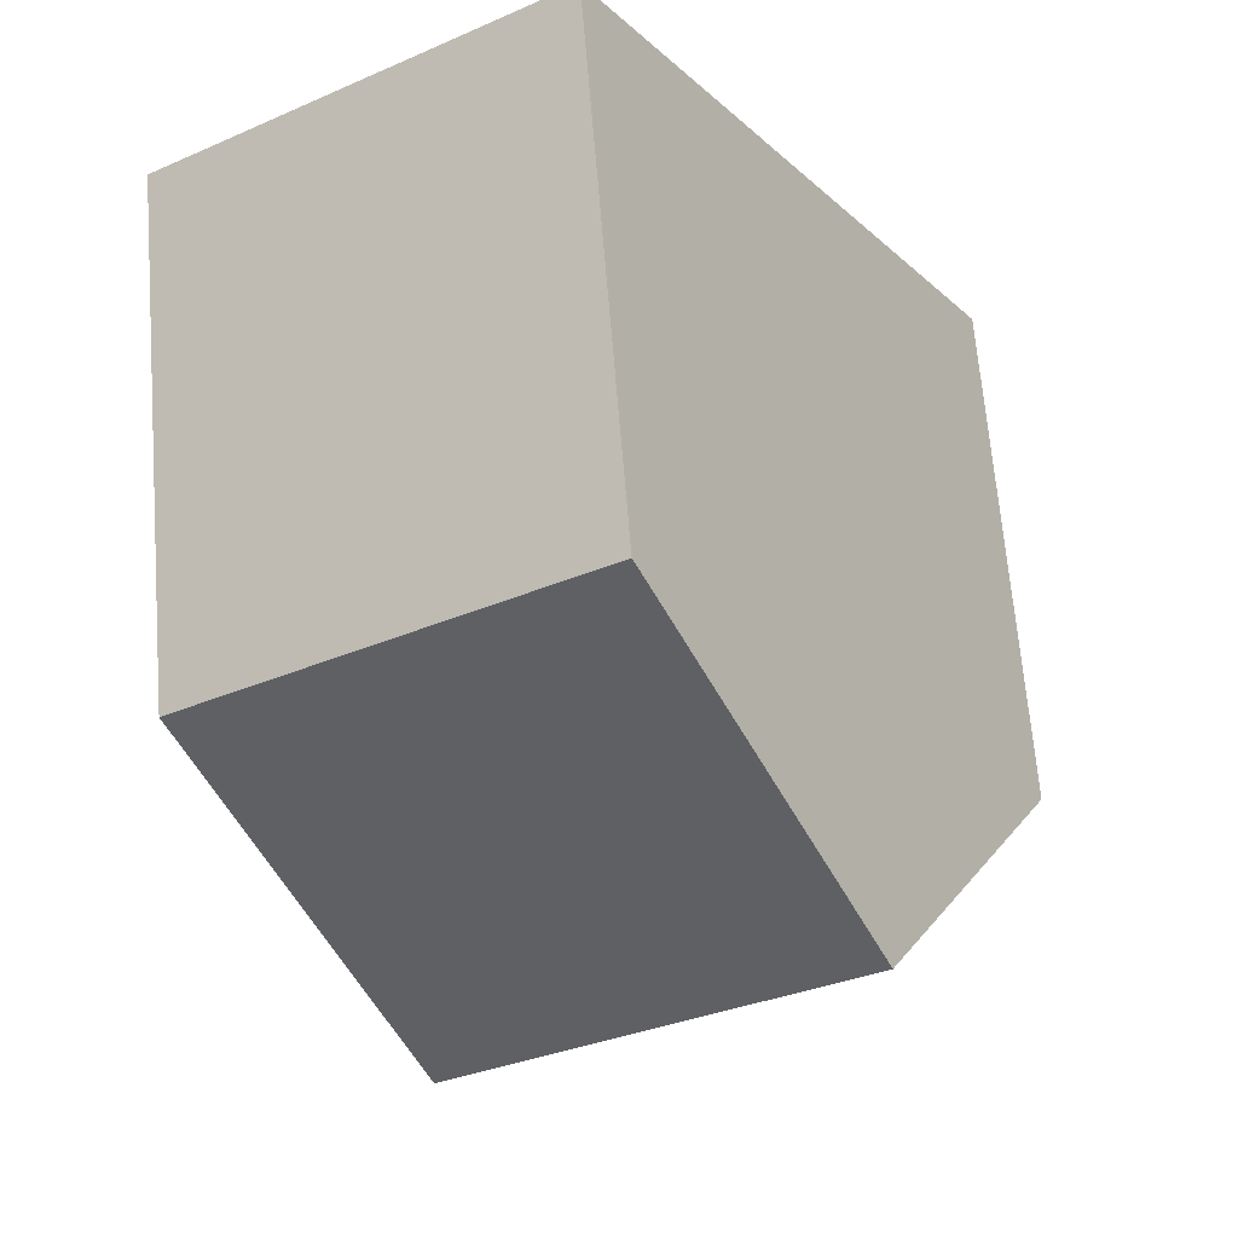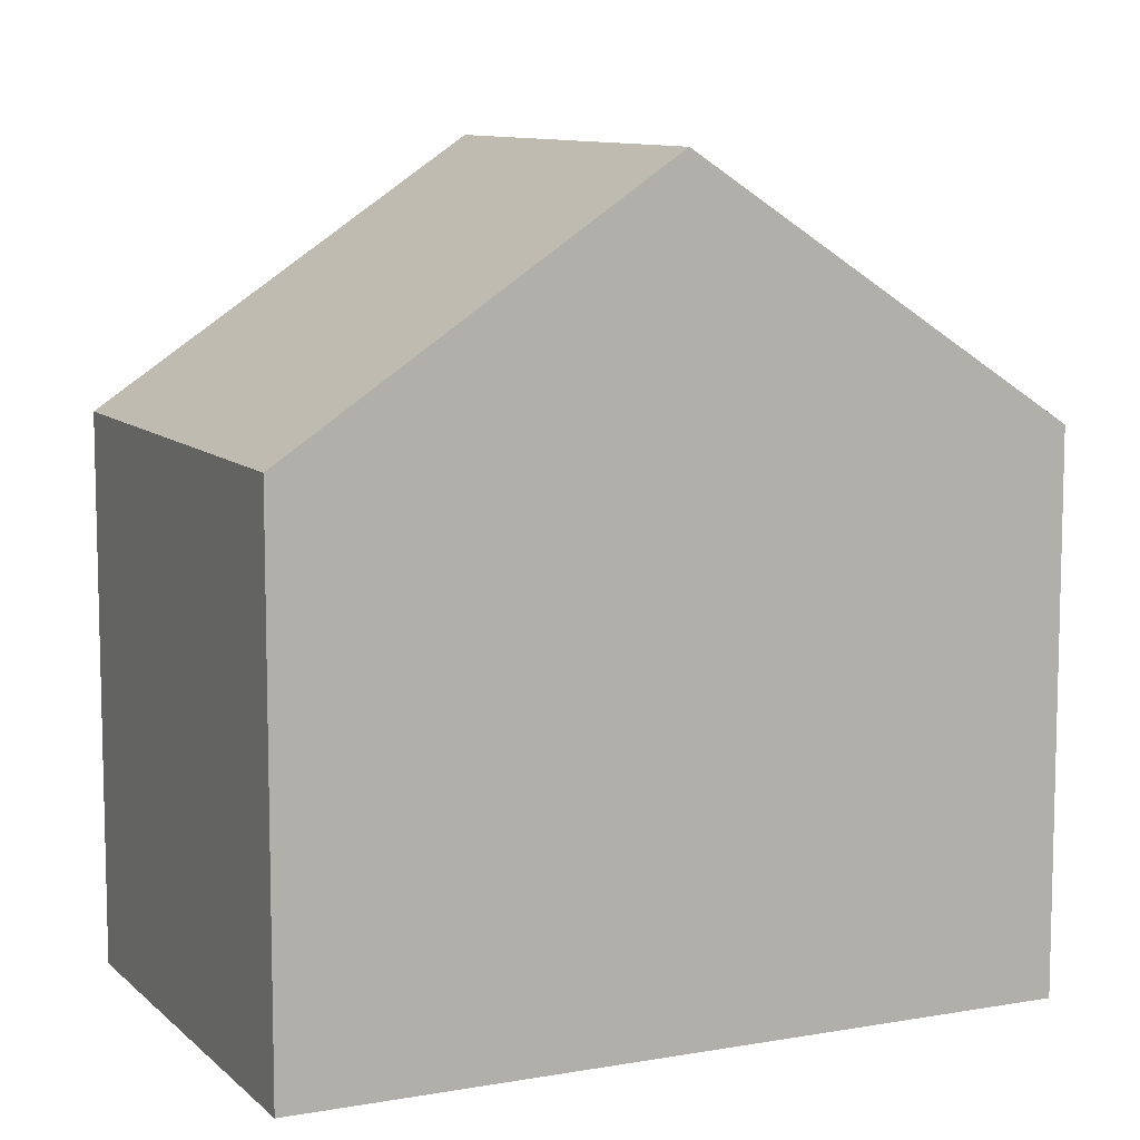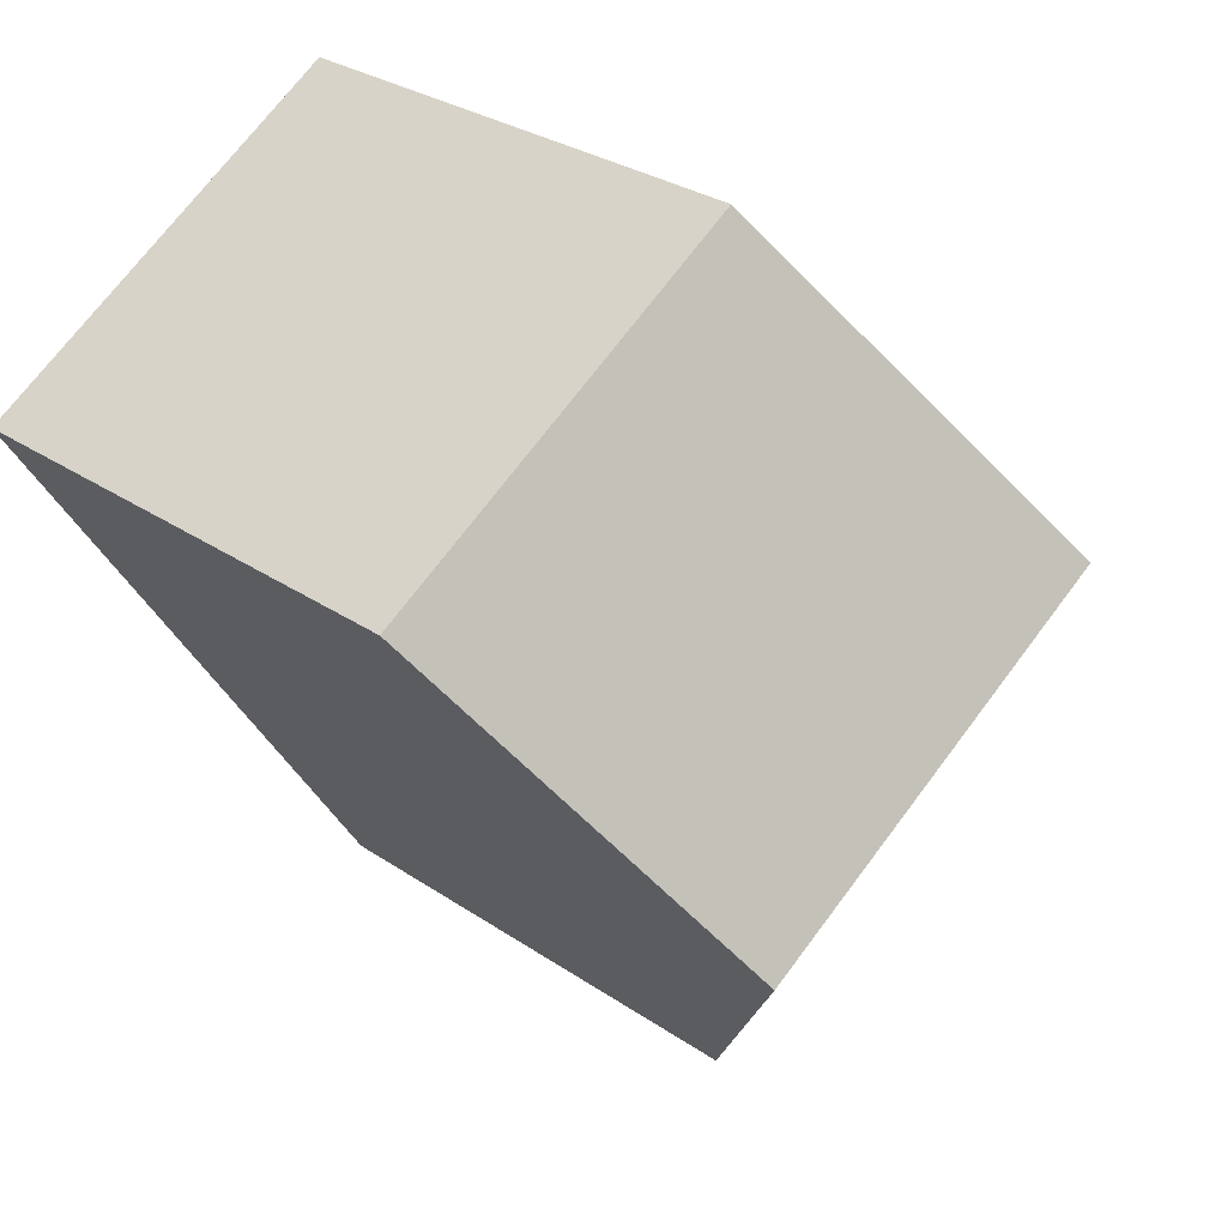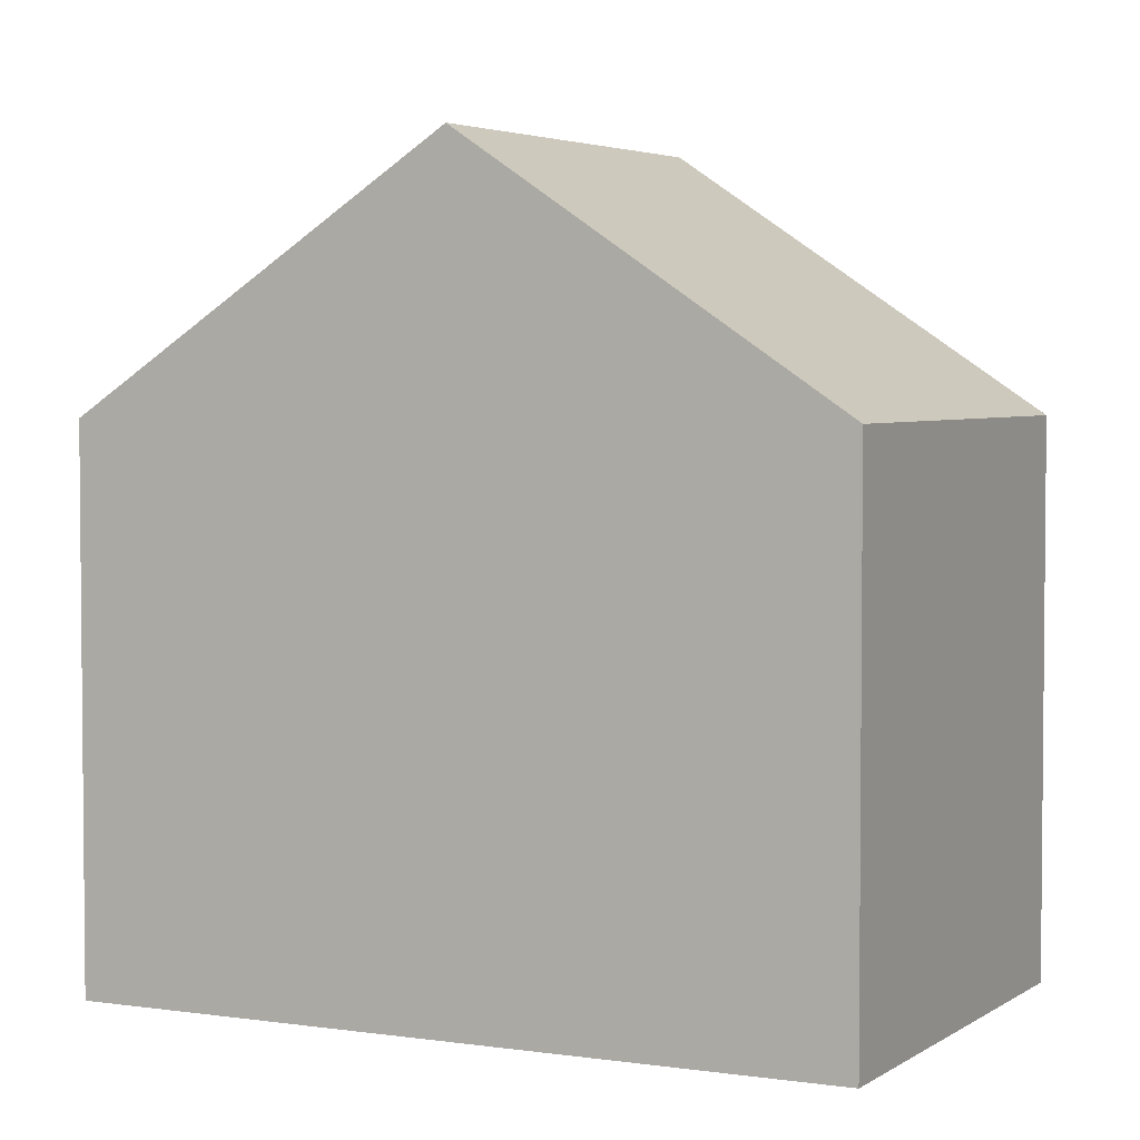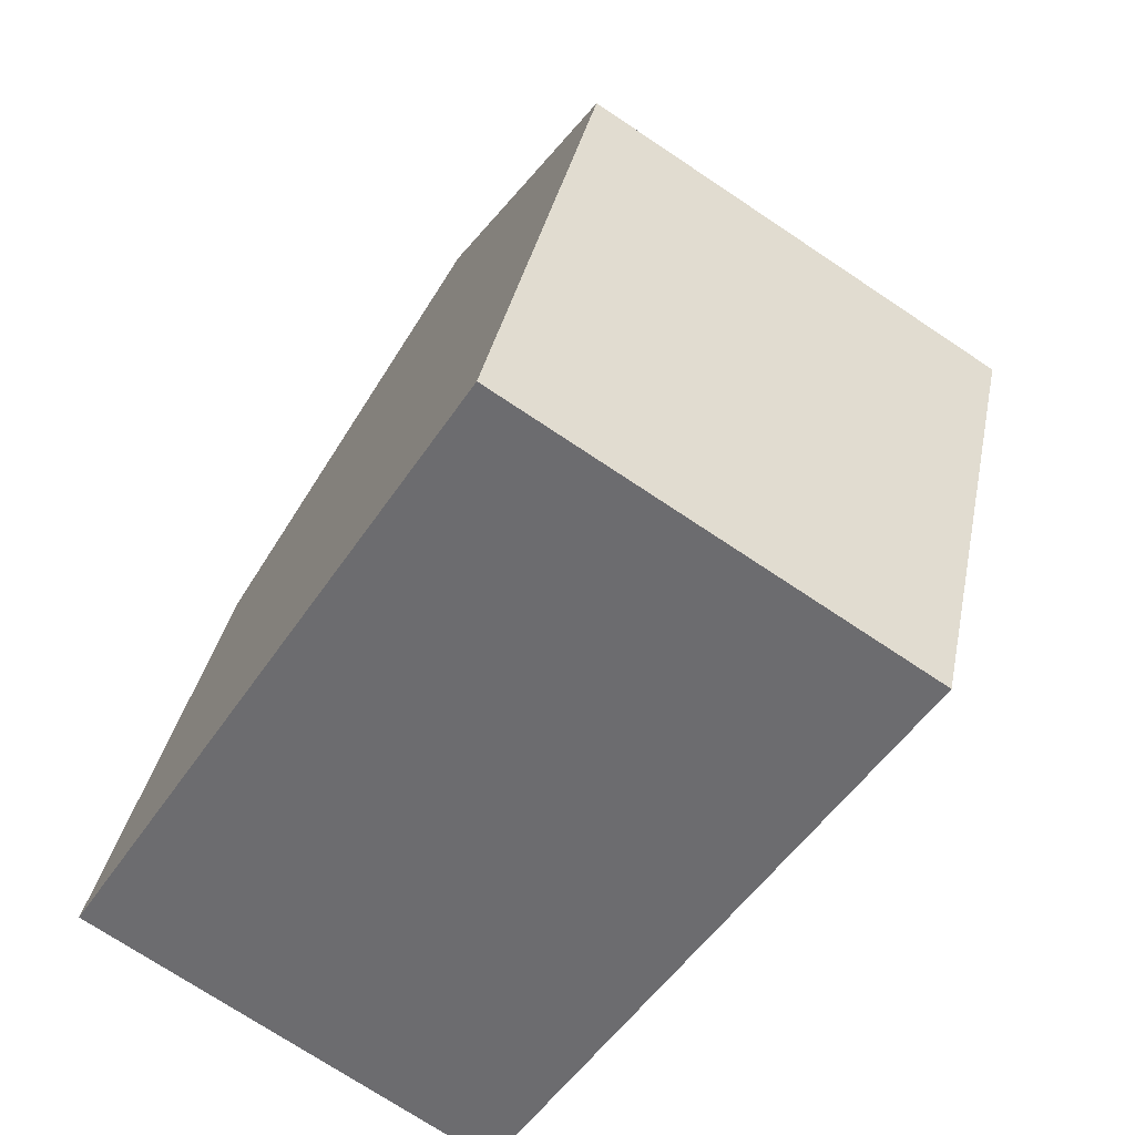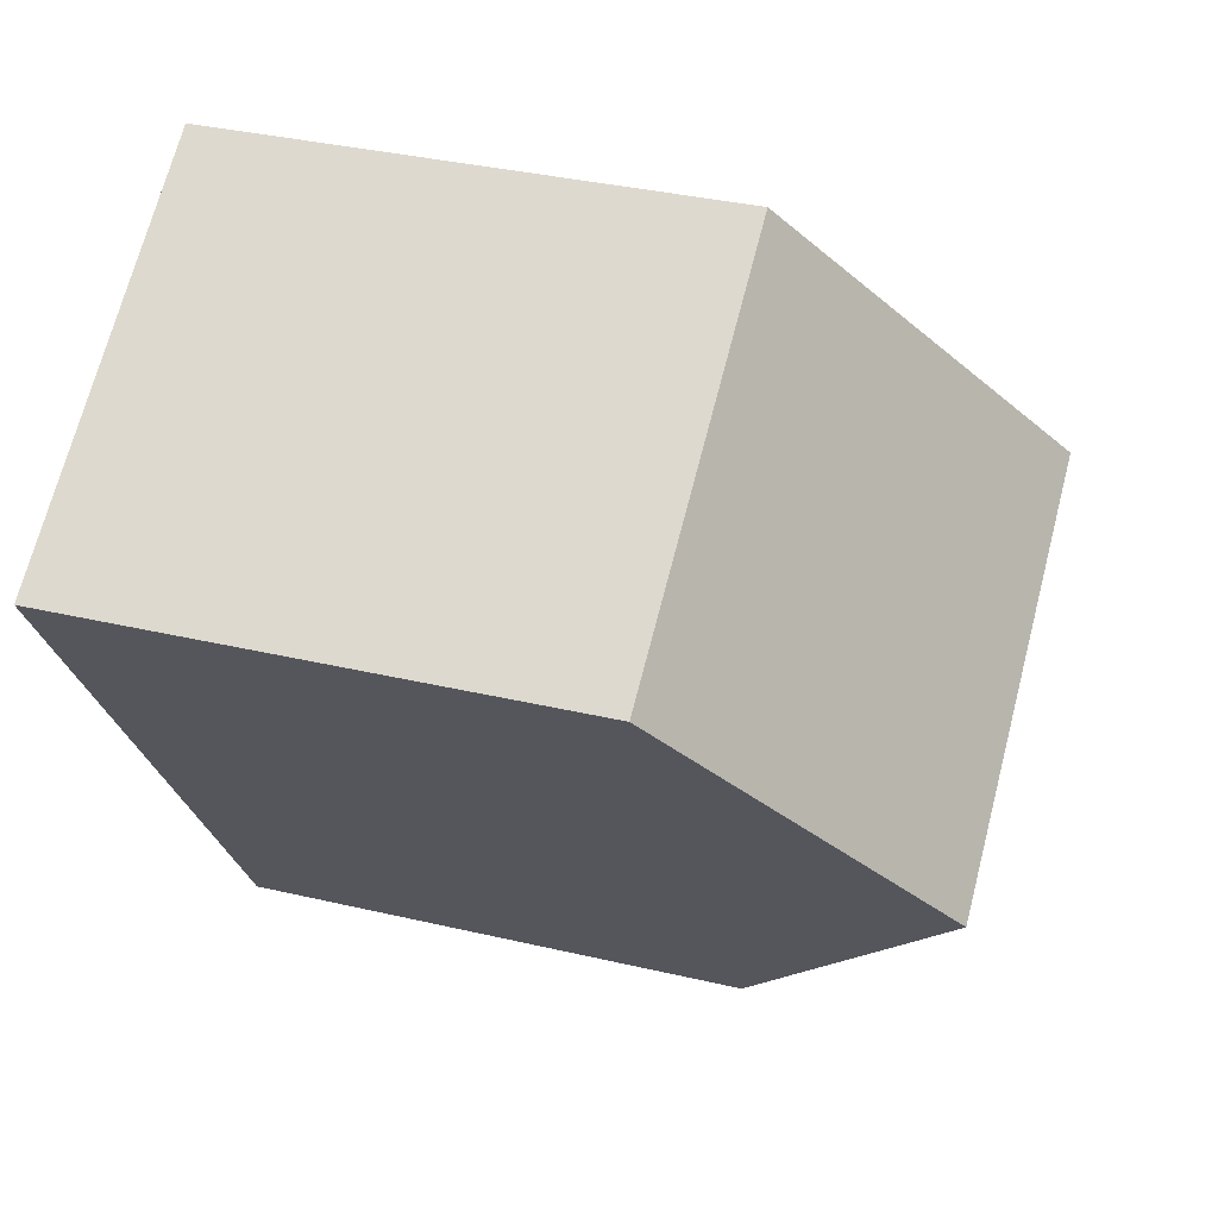
<metadata>
{"format":"obj","ext":"obj","renderer":"f3d","projection":"perspective","resolution":1024,"background":"white","views":[{"elev":66.8,"azim":-4.6,"up":"+Y"},{"elev":9.7,"azim":-82.9,"up":"+Z"},{"elev":29.2,"azim":-44.8,"up":"+Y"},{"elev":3.7,"azim":148.9,"up":"+Z"},{"elev":34.5,"azim":-169.1,"up":"+Y"},{"elev":35.5,"azim":-72.7,"up":"+Y"}]}
</metadata>
<code>
v -1189 -1885 5.889
v -1184 -1882 5.874
v -1180 -1889 5.871
v -1184 -1892 5.882
v -1187 -1888 8.652
v -1182 -1886 8.639
v -1189 -1885 5.909
v -1184 -1882 5.895
v -1184 -1882 5.874
v -1184 -1882 5.895
v -1182 -1886 8.639
v -1189 -1885 5.889
v -1189 -1885 5.909
v -1187 -1888 8.652
v -1182 -1886 8.639
v -1187 -1888 8.652
v -1182 -1886 8.639
v -1180 -1889 5.871
v -1187 -1888 8.652
v -1184 -1892 5.882
v -1184 -1892 5.886
v -1184 -1892 5.886
v -1180 -1889 5.875
v -1180 -1889 5.875
v -1189 -1885 5.889
v -1189 -1885 5.889
v -1189 -1885 0
v -1189 -1885 -8.882e-16
v -1184 -1882 5.895
v -1184 -1882 5.874
v -1184 -1882 0
v -1184 -1882 -8.882e-16
v -1180 -1889 5.871
v -1180 -1889 5.871
v -1180 -1889 8.882e-16
v -1180 -1889 0
v -1184 -1892 5.886
v -1184 -1892 5.882
v -1184 -1892 0
v -1184 -1892 0
v -1189 -1885 5.909
v -1187 -1888 8.652
v -1187 -1888 0
v -1189 -1885 8.882e-16
v -1189 -1885 5.889
v -1189 -1885 5.909
v -1189 -1885 8.882e-16
v -1189 -1885 0
v -1182 -1886 8.639
v -1184 -1882 5.895
v -1184 -1882 -8.882e-16
v -1182 -1886 1.776e-15
v -1184 -1882 5.874
v -1184 -1882 5.874
v -1184 -1882 0
v -1184 -1882 0
v -1184 -1882 5.874
v -1189 -1885 5.889
v -1189 -1885 -8.882e-16
v -1184 -1882 0
v -1180 -1889 5.875
v -1182 -1886 8.639
v -1182 -1886 1.776e-15
v -1180 -1889 0
v -1184 -1892 5.882
v -1180 -1889 5.871
v -1180 -1889 0
v -1184 -1892 8.882e-16
v -1184 -1892 5.882
v -1184 -1892 5.882
v -1184 -1892 8.882e-16
v -1184 -1892 0
v -1187 -1888 8.652
v -1184 -1892 5.886
v -1184 -1892 0
v -1187 -1888 0
v -1180 -1889 5.871
v -1180 -1889 5.875
v -1180 -1889 0
v -1180 -1889 8.882e-16
v -1189 -1885 0
v -1184 -1882 0
v -1180 -1889 0
v -1184 -1892 0
f 14 5 7 13
f 13 7 1 12
f 9 2 8 10
f 10 8 6 11
f 12 9 10 13
f 13 10 11 14
f 22 20 4 21
f 24 3 18 23
f 23 18 20 22
f 21 16 19 22
f 23 17 15 24
f 22 19 17 23
f 26 27 28 25
f 30 31 32 29
f 34 35 36 33
f 38 39 40 37
f 42 43 44 41
f 46 47 48 45
f 50 51 52 49
f 54 55 56 53
f 58 59 60 57
f 62 63 64 61
f 66 67 68 65
f 70 71 72 69
f 74 75 76 73
f 78 79 80 77
f 82 83 84 81

</code>
